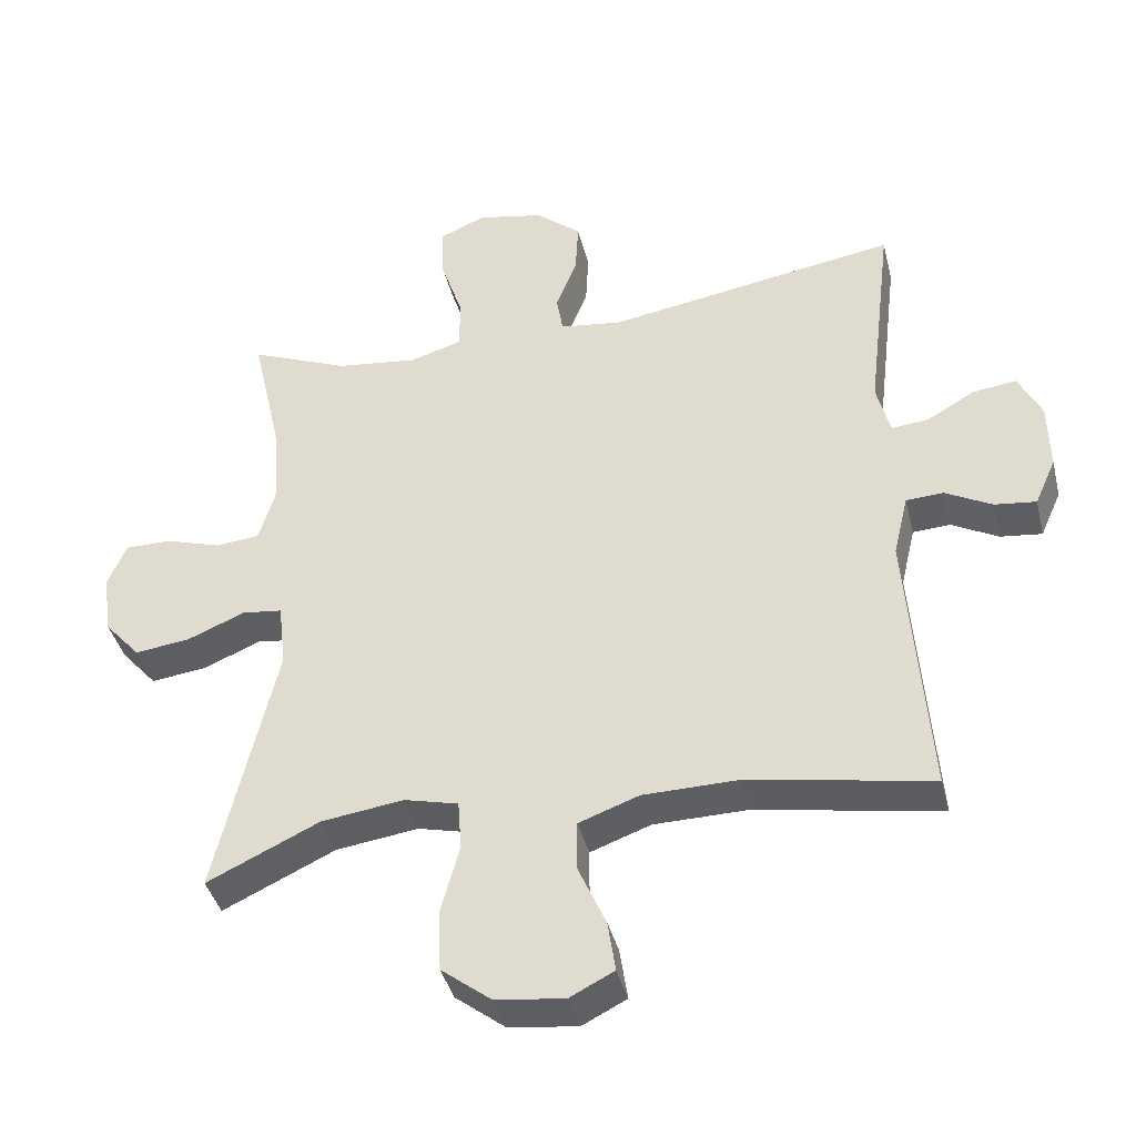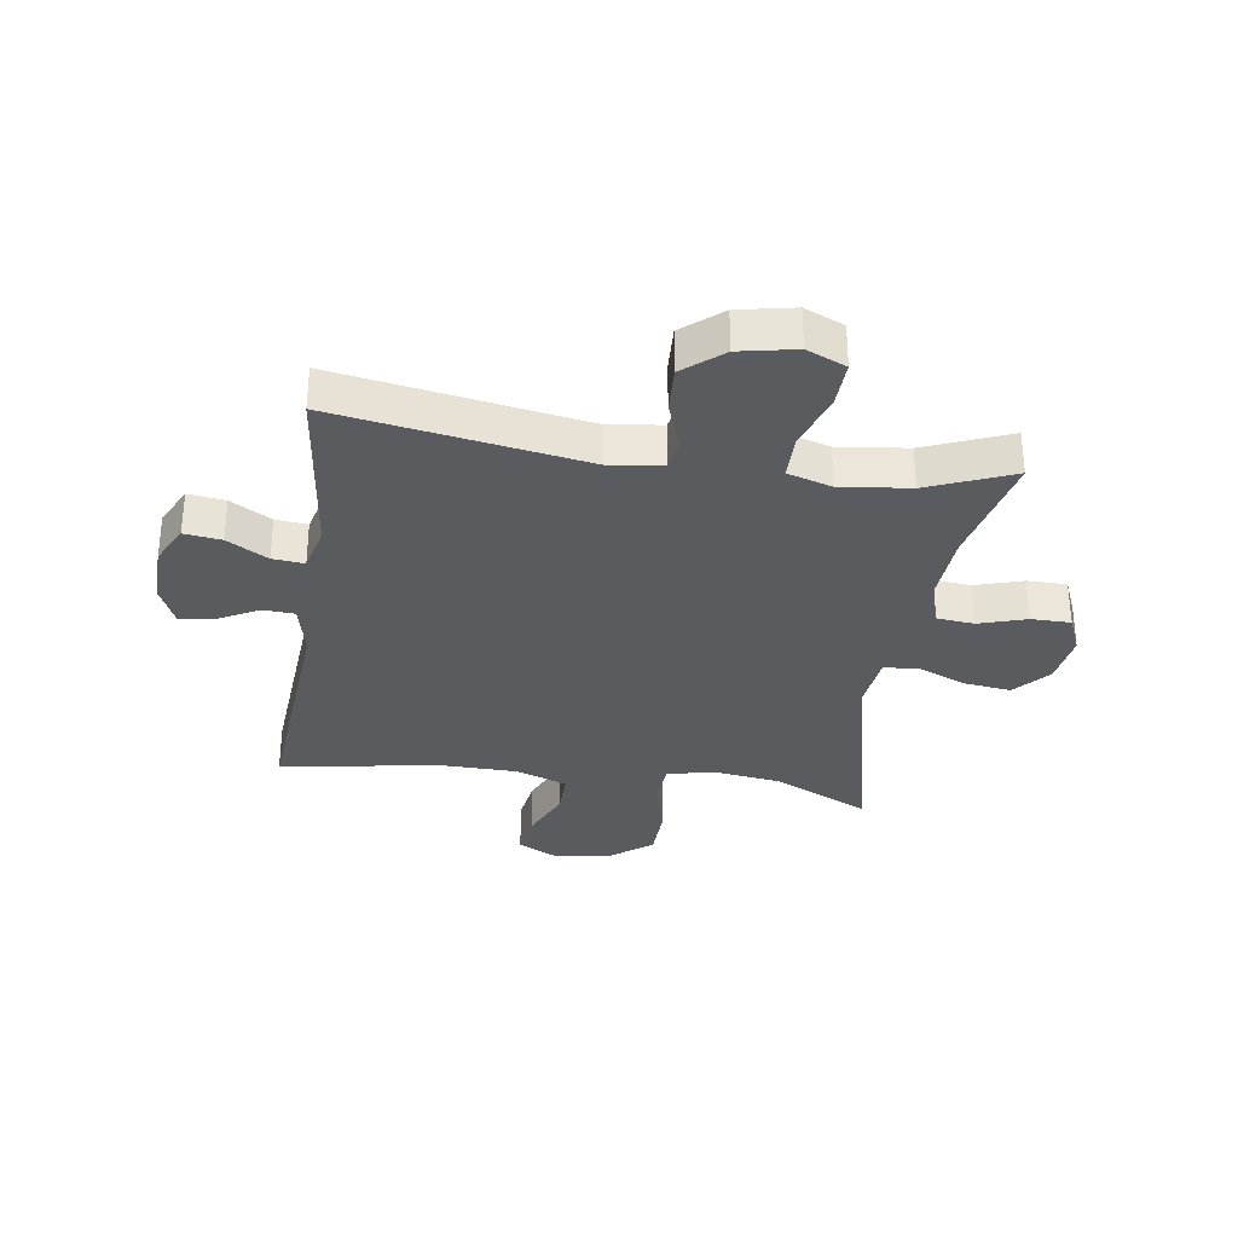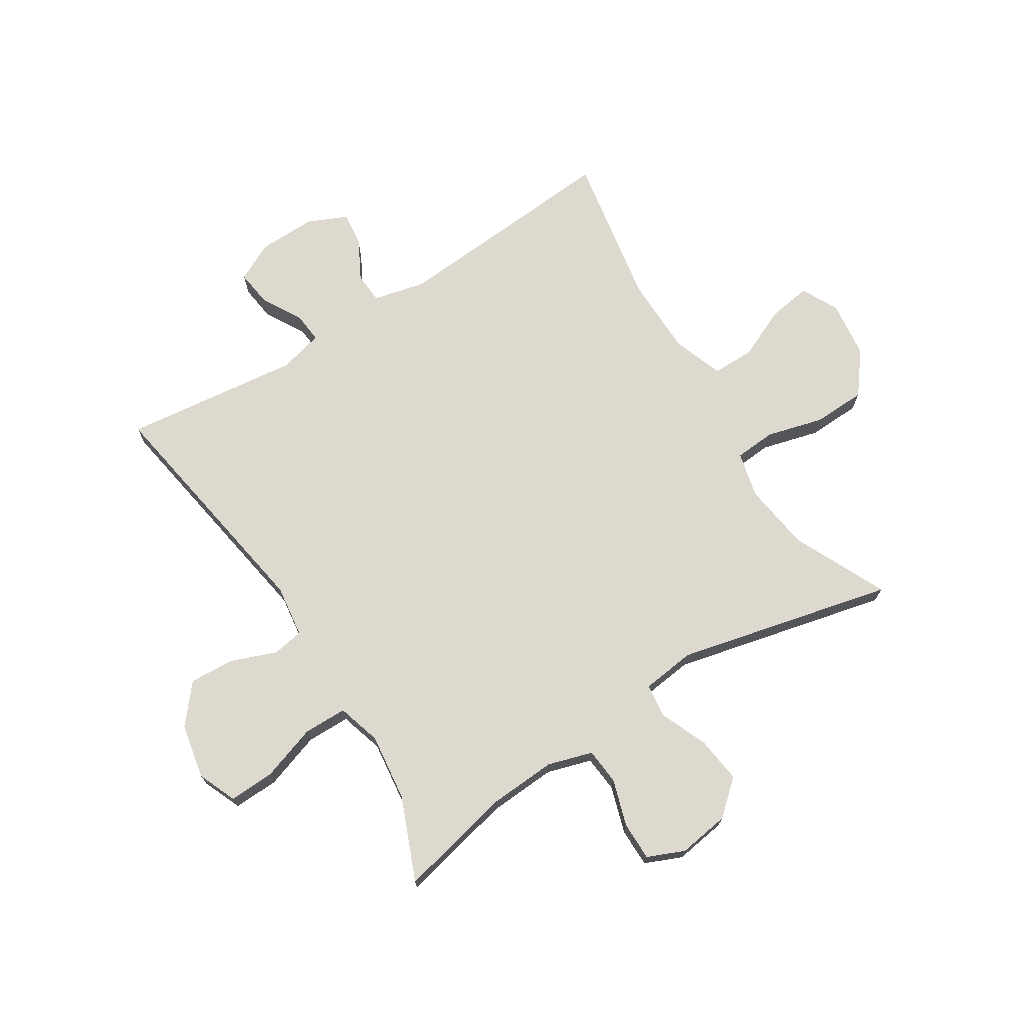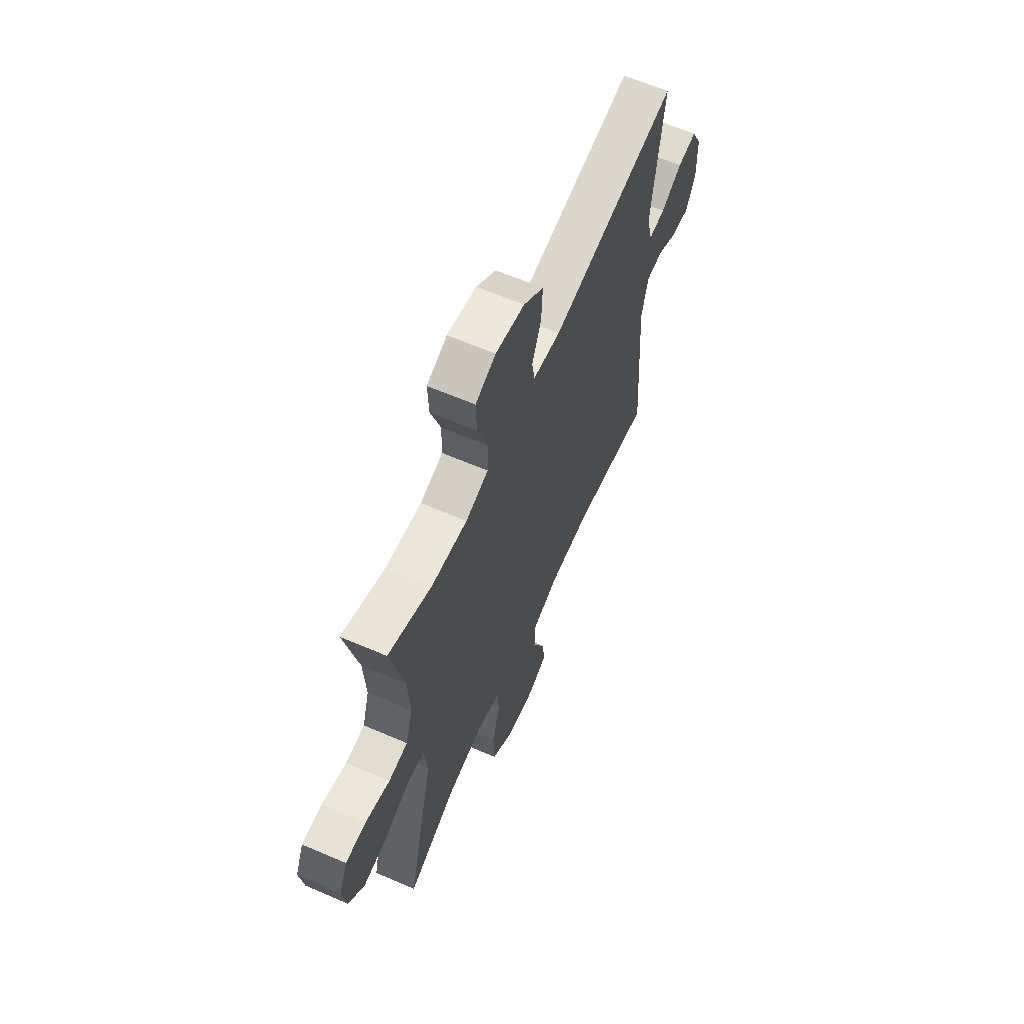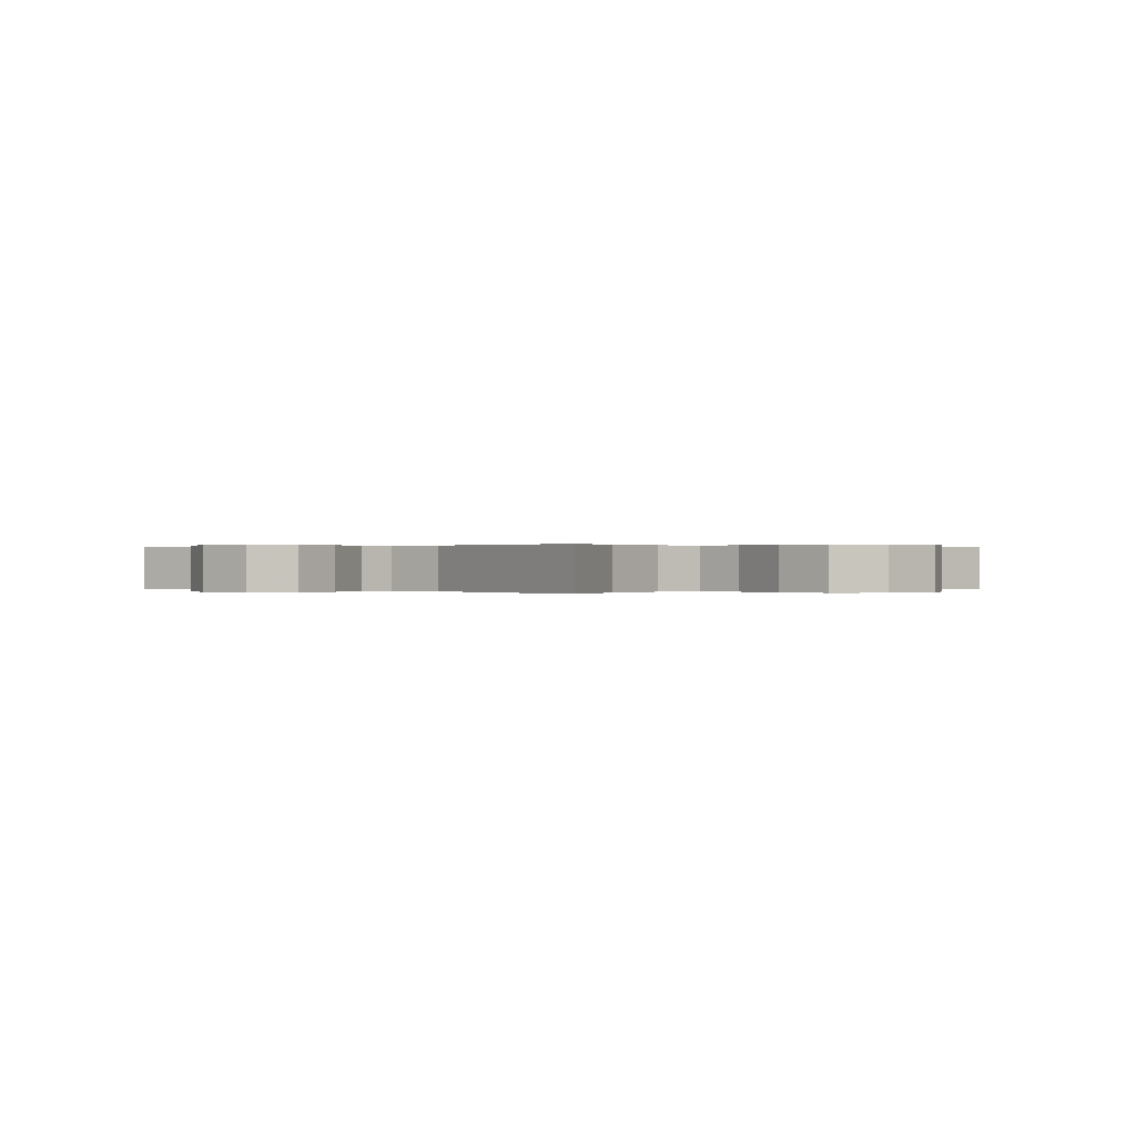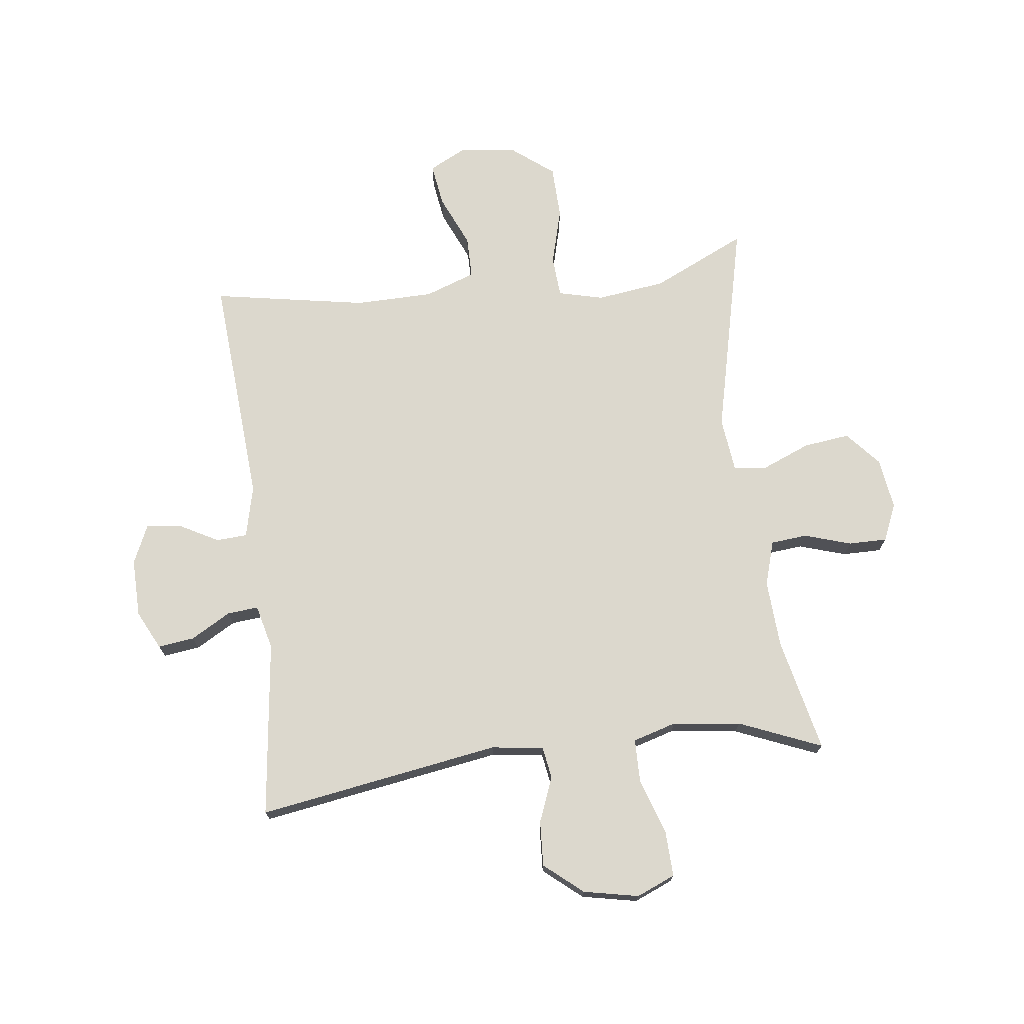
<metadata>
{"format":"obj","ext":"obj","renderer":"f3d","projection":"perspective","resolution":1024,"background":"white","views":[{"elev":-40.1,"azim":-166.3,"up":"+Z"},{"elev":-32.5,"azim":-8.5,"up":"+Y"},{"elev":71.6,"azim":57.8,"up":"+Y"},{"elev":63.5,"azim":113.5,"up":"+Z"},{"elev":0.1,"azim":133.6,"up":"+Y"},{"elev":72.6,"azim":-6.9,"up":"+Y"}]}
</metadata>
<code>
v 0.5 0.07 -0.5
v 0.34 0.07 -0.425
v 0.223 0.07 -0.409
v 0.146 0.07 -0.428
v 0.141 0.07 -0.498
v 0.167 0.07 -0.595
v 0.164 0.07 -0.685
v 0.093 0.07 -0.74
v -0.005 0.07 -0.752
v -0.068 0.07 -0.72
v -0.057 0.07 -0.647
v -0.018 0.07 -0.559
v -0.018 0.07 -0.487
v -0.104 0.07 -0.456
v -0.238 0.07 -0.454
v -0.5 0.07 -0.5
v -0.471 0.07 -0.106
v -0.492 0.07 -0.017
v -0.545 0.07 -0.014
v -0.612 0.07 -0.05
v -0.671 0.07 -0.057
v -0.701 0.07 0.01
v -0.699 0.07 0.109
v -0.666 0.07 0.175
v -0.604 0.07 0.167
v -0.536 0.07 0.128
v -0.483 0.07 0.123
v -0.464 0.07 0.199
v -0.5 0.07 0.5
v -0.086 0.07 0.432
v 0.003 0.07 0.444
v 0.012 0.07 0.498
v -0.018 0.07 0.575
v -0.022 0.07 0.652
v 0.043 0.07 0.706
v 0.137 0.07 0.725
v 0.203 0.07 0.697
v 0.2 0.07 0.62
v 0.168 0.07 0.524
v 0.169 0.07 0.45
v 0.243 0.07 0.428
v 0.359 0.07 0.442
v 0.5 0.07 0.5
v 0.456 0.07 0.306
v 0.449 0.07 0.19
v 0.472 0.07 0.114
v 0.534 0.07 0.108
v 0.614 0.07 0.133
v 0.68 0.07 0.133
v 0.707 0.07 0.07
v 0.694 0.07 -0.018
v 0.643 0.07 -0.076
v 0.564 0.07 -0.066
v 0.482 0.07 -0.032
v 0.425 0.07 -0.039
v 0.414 0.07 -0.131
v 0.5 0 -0.5
v 0.34 0 -0.425
v 0.223 0 -0.409
v 0.146 0 -0.428
v 0.141 0 -0.498
v 0.167 0 -0.595
v 0.164 0 -0.685
v 0.093 0 -0.74
v -0.005 0 -0.752
v -0.068 0 -0.72
v -0.057 0 -0.647
v -0.018 0 -0.559
v -0.018 0 -0.487
v -0.104 0 -0.456
v -0.238 0 -0.454
v -0.5 0 -0.5
v -0.471 0 -0.106
v -0.492 0 -0.017
v -0.545 0 -0.014
v -0.612 0 -0.05
v -0.671 0 -0.057
v -0.701 0 0.01
v -0.699 0 0.109
v -0.666 0 0.175
v -0.604 0 0.167
v -0.536 0 0.128
v -0.483 0 0.123
v -0.464 0 0.199
v -0.5 0 0.5
v -0.086 0 0.432
v 0.003 0 0.444
v 0.012 0 0.498
v -0.018 0 0.575
v -0.022 0 0.652
v 0.043 0 0.706
v 0.137 0 0.725
v 0.203 0 0.697
v 0.2 0 0.62
v 0.168 0 0.524
v 0.169 0 0.45
v 0.243 0 0.428
v 0.359 0 0.442
v 0.5 0 0.5
v 0.456 0 0.306
v 0.449 0 0.19
v 0.472 0 0.114
v 0.534 0 0.108
v 0.614 0 0.133
v 0.68 0 0.133
v 0.707 0 0.07
v 0.694 0 -0.018
v 0.643 0 -0.076
v 0.564 0 -0.066
v 0.482 0 -0.032
v 0.425 0 -0.039
v 0.414 0 -0.131
f 51 52 53 54
f 49 50 51 54
f 47 48 49 54
f 46 47 54 55
f 45 46 55
f 44 45 55 56
f 42 43 44
f 41 42 44 56
f 36 37 38 39
f 36 39 40
f 35 36 40
f 32 33 34 35
f 32 35 40
f 31 32 40
f 30 31 40 41
f 28 29 30
f 27 28 30 41
f 23 24 25 26
f 23 26 27
f 22 23 27
f 19 20 21 22
f 18 19 22 27
f 17 18 27 41
f 15 16 17 41
f 9 10 11 12
f 9 12 13
f 8 9 13
f 5 6 7 8
f 4 5 8 13
f 41 56 1 2
f 14 15 41
f 4 13 14 41
f 3 4 41
f 2 3 41
f 110 109 108 107
f 110 107 106 105
f 110 105 104 103
f 111 110 103 102
f 111 102 101
f 112 111 101 100
f 100 99 98
f 112 100 98 97
f 95 94 93 92
f 96 95 92
f 96 92 91
f 91 90 89 88
f 96 91 88
f 96 88 87
f 97 96 87 86
f 86 85 84
f 97 86 84 83
f 82 81 80 79
f 83 82 79
f 83 79 78
f 78 77 76 75
f 83 78 75 74
f 97 83 74 73
f 97 73 72 71
f 68 67 66 65
f 69 68 65
f 69 65 64
f 64 63 62 61
f 69 64 61 60
f 58 57 112 97
f 97 71 70
f 97 70 69 60
f 97 60 59
f 97 59 58
f 1 57 58 2
f 2 58 59 3
f 3 59 60 4
f 4 60 61 5
f 5 61 62 6
f 6 62 63 7
f 7 63 64 8
f 8 64 65 9
f 9 65 66 10
f 10 66 67 11
f 11 67 68 12
f 12 68 69 13
f 13 69 70 14
f 14 70 71 15
f 15 71 72 16
f 16 72 73 17
f 17 73 74 18
f 18 74 75 19
f 19 75 76 20
f 20 76 77 21
f 21 77 78 22
f 22 78 79 23
f 23 79 80 24
f 24 80 81 25
f 25 81 82 26
f 26 82 83 27
f 27 83 84 28
f 28 84 85 29
f 29 85 86 30
f 30 86 87 31
f 31 87 88 32
f 32 88 89 33
f 33 89 90 34
f 34 90 91 35
f 35 91 92 36
f 36 92 93 37
f 37 93 94 38
f 38 94 95 39
f 39 95 96 40
f 40 96 97 41
f 41 97 98 42
f 42 98 99 43
f 43 99 100 44
f 44 100 101 45
f 45 101 102 46
f 46 102 103 47
f 47 103 104 48
f 48 104 105 49
f 49 105 106 50
f 50 106 107 51
f 51 107 108 52
f 52 108 109 53
f 53 109 110 54
f 54 110 111 55
f 55 111 112 56
f 56 112 57 1

</code>
